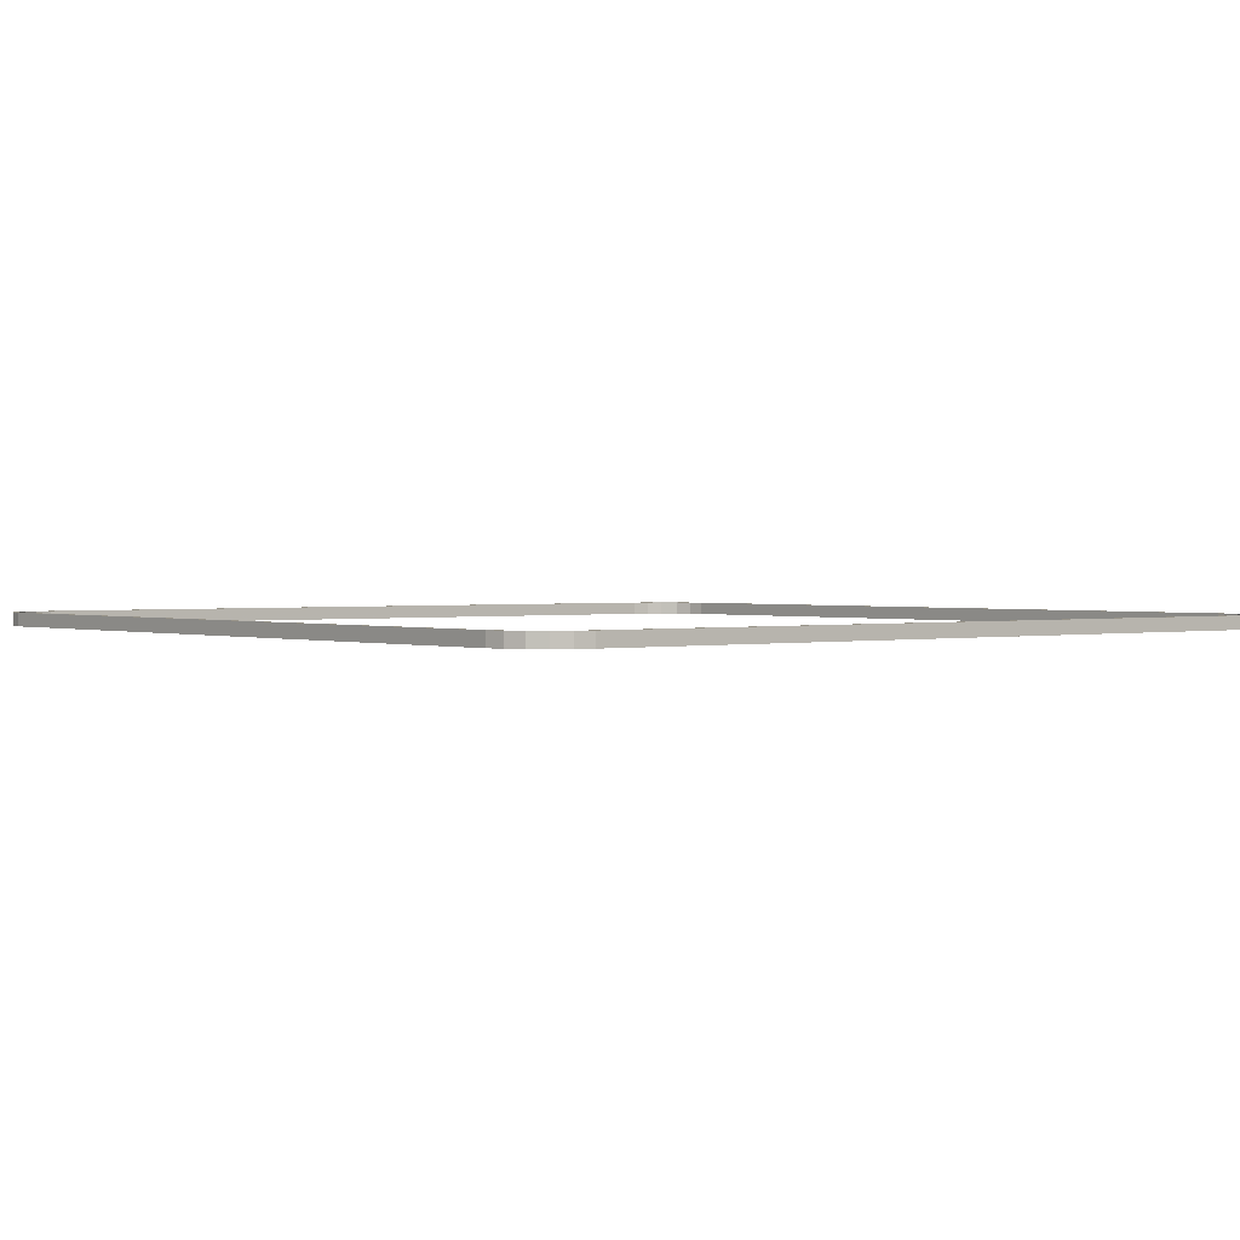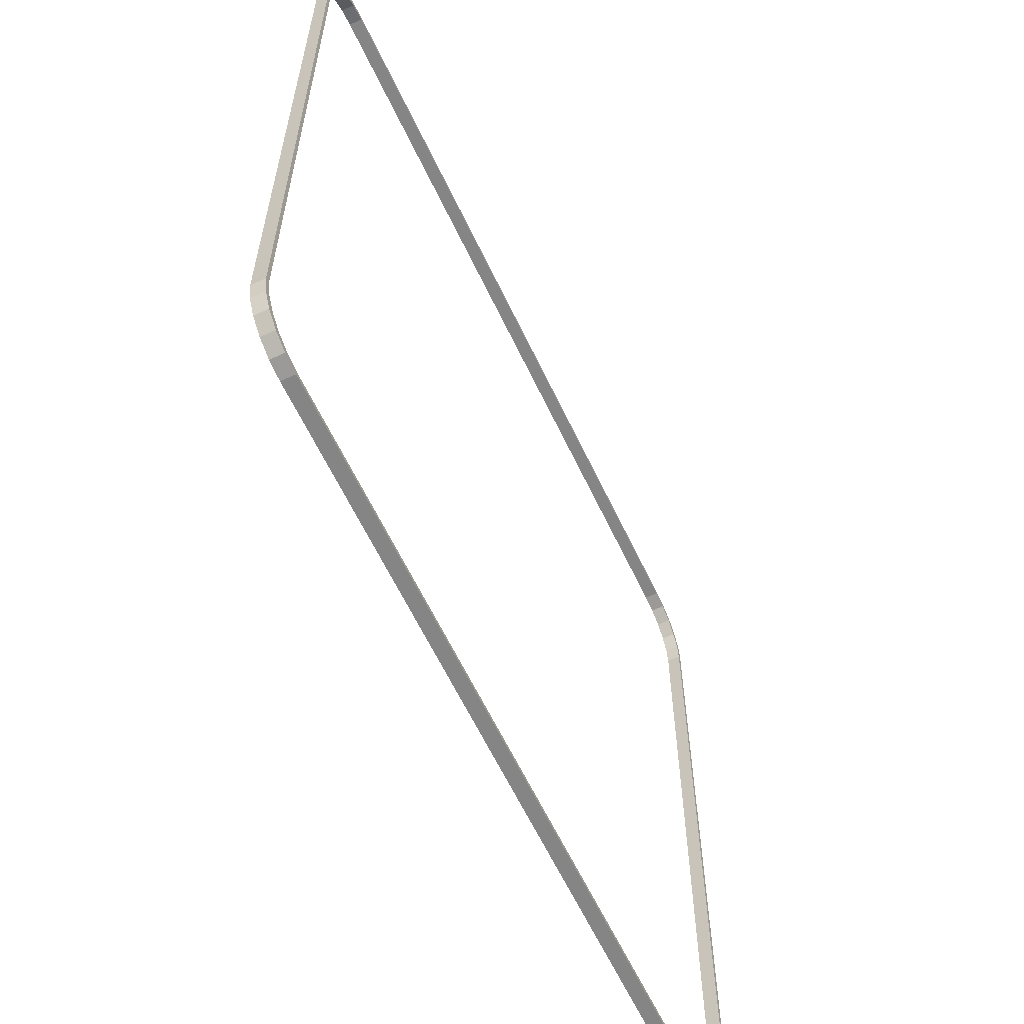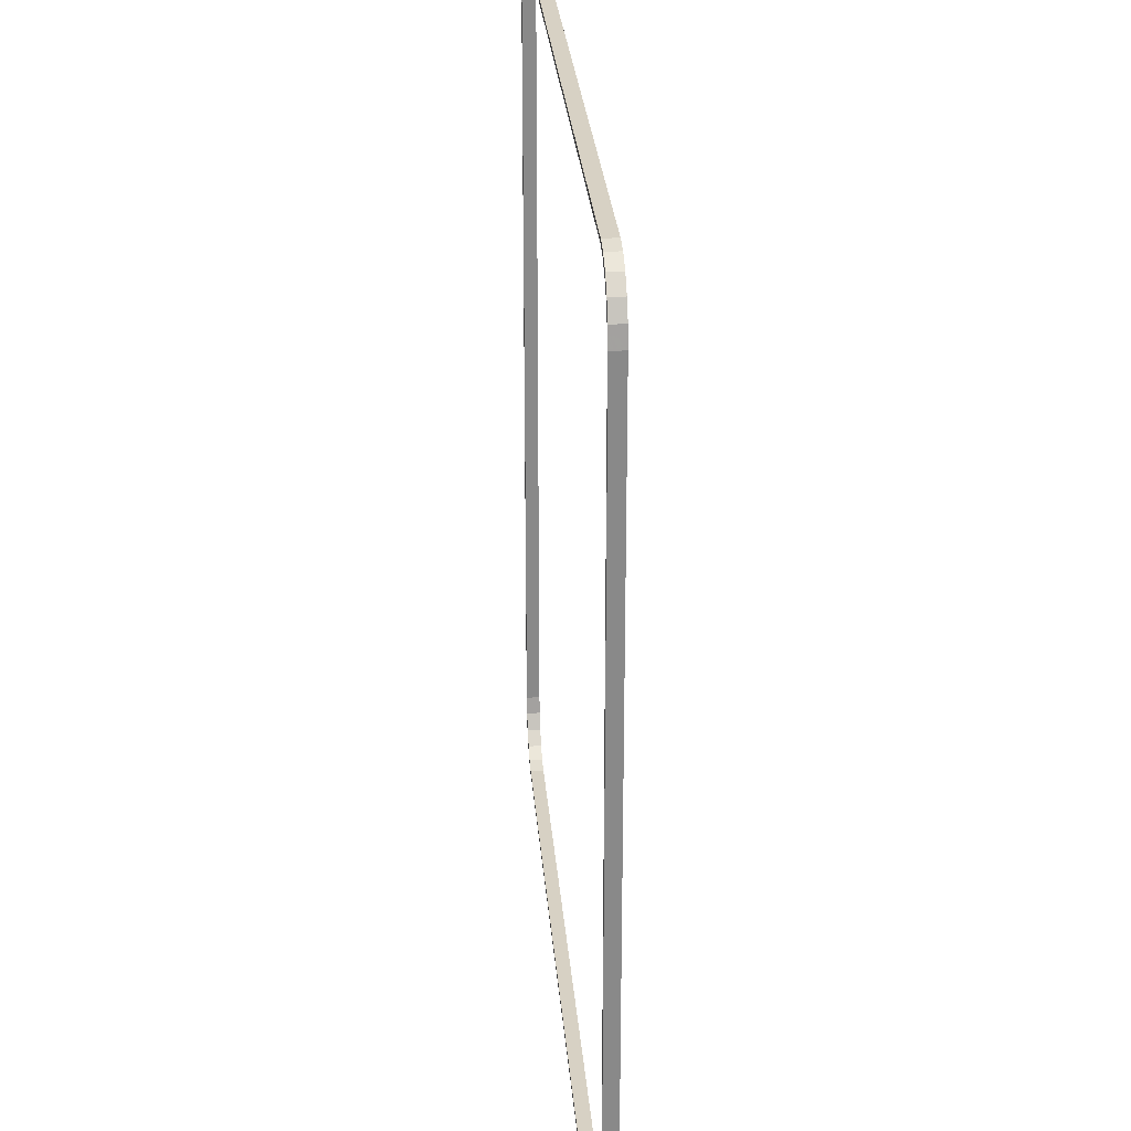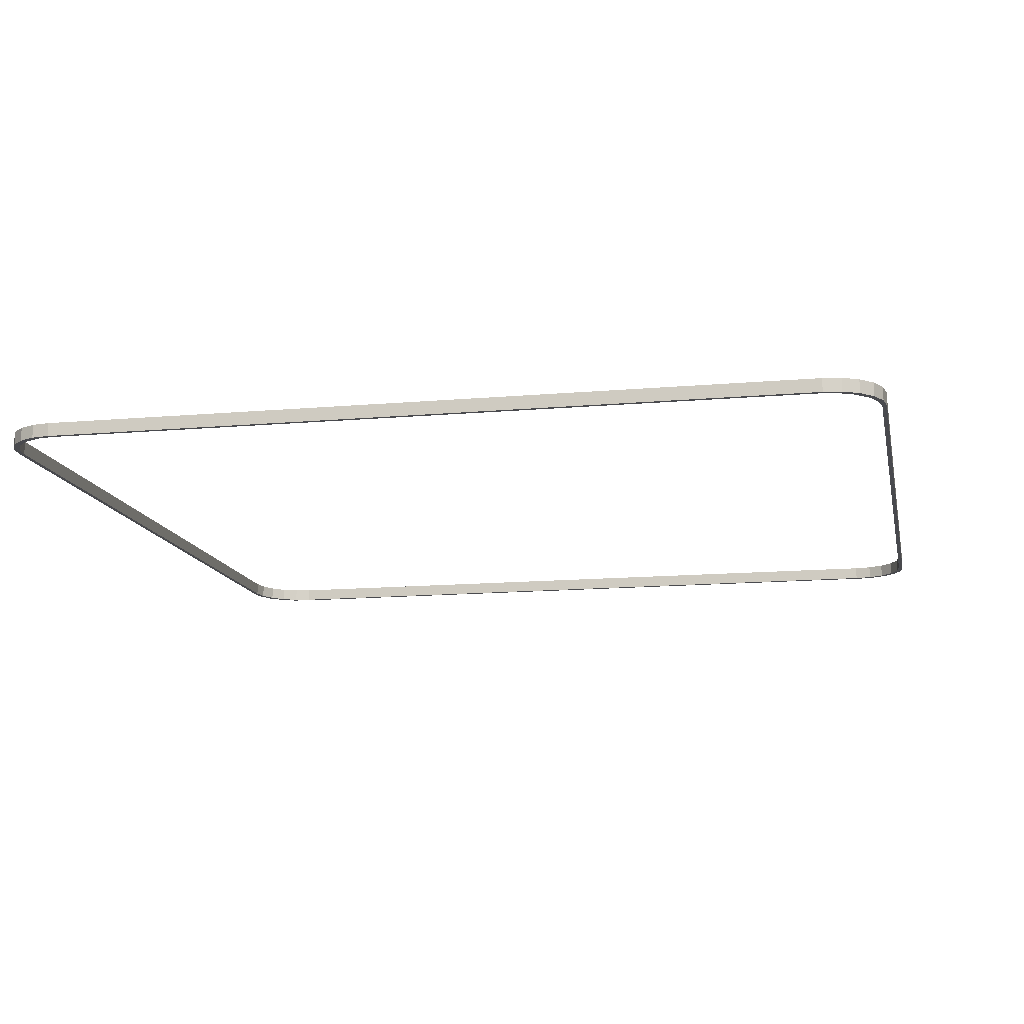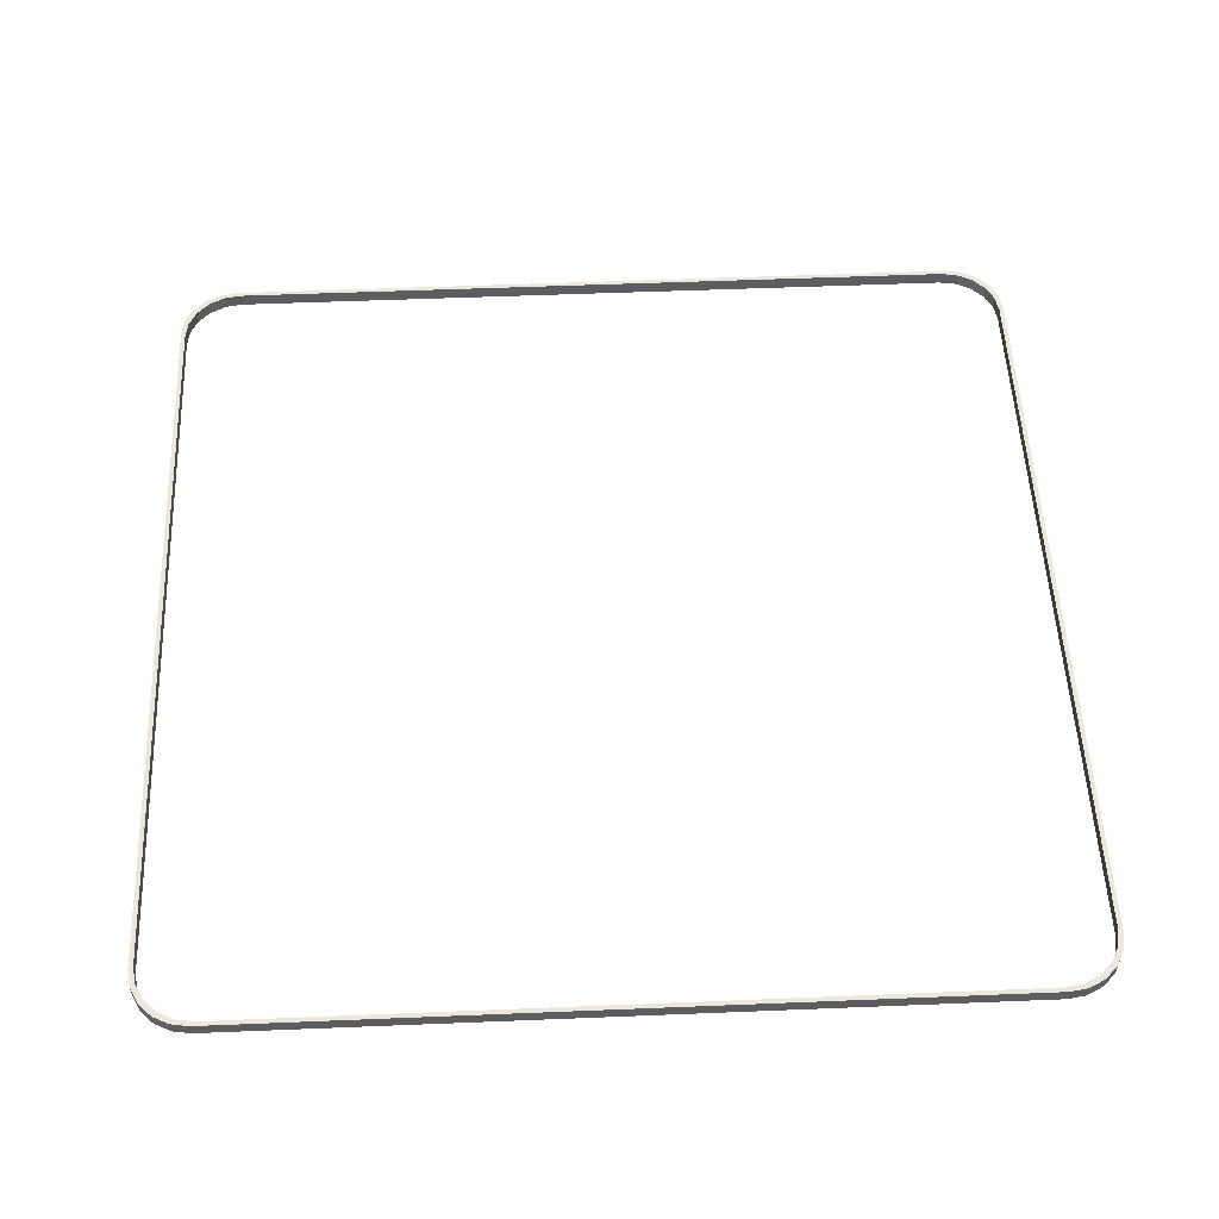
<metadata>
{"format":"obj","ext":"obj","renderer":"f3d","projection":"perspective","resolution":1024,"background":"white","views":[{"elev":1.4,"azim":-39.3,"up":"+Z"},{"elev":-61.9,"azim":115.3,"up":"+Y"},{"elev":27.1,"azim":85.5,"up":"+Y"},{"elev":-13.4,"azim":-168.5,"up":"+Z"},{"elev":53.0,"azim":-2.5,"up":"+Z"}]}
</metadata>
<code>
o obj_0
v 92.76 		-95.58 		3
v 92.76 		-95.58 		6
v 93.69 		-96.54 		6
v 90.1 		-98.37 		3
v 90.1 		-98.37 		6
v 93.69 		-96.54 		3
v 96.54 		-93.69 		6
v 96.54 		-93.69 		3
v 95.58 		-92.76 		6
v -98.37 		-90.1 		3
v -98.37 		-90.1 		6
v -99 		-86.13 		6
v -99 		-86.13 		6
v 95.58 		-92.76 		3
v -99 		-86.13 		3
v -99 		-86.13 		3
v -98.01 		-85.27 		6
v -98.01 		-85.27 		6
v -98.01 		-85.27 		3
v -98.01 		-85.27 		3
v -90.11 		-98.37 		3
v -90.11 		-98.37 		6
v -86.13 		-99 		3
v -86.13 		-99 		6
v 97.39 		-89.21 		6
v 97.39 		-89.21 		3
v -86.13 		-99 		6
v -86.13 		-99 		3
v -85.27 		-98.01 		6
v -85.27 		-98.01 		6
v -85.27 		-98.01 		6
v -85.27 		-98.01 		6
v -85.27 		-98.01 		3
v -85.27 		-98.01 		3
v -85.27 		-98.01 		3
v -85.27 		-98.01 		3
v -89.21 		-97.39 		6
v -89.21 		-97.39 		3
v -97.39 		-89.21 		6
v -97.39 		-89.21 		3
v 98.37 		90.1 		3
v 98.37 		90.1 		6
v -96.54 		-93.69 		6
v -96.54 		-93.69 		3
v 99 		86.13 		3
v 99 		86.13 		6
v 99 		86.13 		6
v 99 		86.13 		3
v -93.69 		-96.54 		6
v -93.69 		-96.54 		3
v 98.01 		85.27 		6
v 98.01 		85.27 		6
v -95.58 		-92.76 		6
v 98.01 		85.27 		3
v 98.01 		85.27 		3
v -95.58 		-92.76 		3
v 90.1 		98.37 		6
v 90.1 		98.37 		3
v 86.13 		99 		3
v 86.13 		99 		6
v 86.13 		99 		3
v 86.13 		99 		6
v 85.27 		98.01 		6
v 85.27 		98.01 		6
v 85.27 		98.01 		3
v 85.27 		98.01 		3
v -92.76 		-95.58 		6
v 97.39 		89.2 		6
v -92.76 		-95.58 		3
v 97.39 		89.2 		3
v 96.54 		93.69 		3
v 96.54 		93.69 		6
v 93.69 		96.54 		6
v 93.69 		96.54 		3
v 95.58 		92.76 		6
v 95.58 		92.76 		3
v 92.76 		95.58 		6
v 92.76 		95.58 		3
v 89.21 		97.39 		6
v 89.21 		97.39 		3
v 86.13 		-99 		3
v 86.13 		-99 		6
v 86.13 		-99 		6
v 86.13 		-99 		3
v 85.27 		-98.01 		6
v 85.27 		-98.01 		6
v -98.37 		90.1 		6
v -98.37 		90.1 		3
v -99 		86.13 		3
v -99 		86.13 		6
v 85.27 		-98.01 		3
v 85.27 		-98.01 		3
v -99 		86.13 		6
v -99 		86.13 		3
v -98.01 		85.27 		6
v -98.01 		85.27 		6
v -98.01 		85.27 		6
v -98.01 		85.27 		6
v 98.37 		-90.11 		3
v 98.37 		-90.11 		6
v -98.01 		85.27 		3
v -98.01 		85.27 		3
v -98.01 		85.27 		3
v -98.01 		85.27 		3
v 99 		-86.13 		6
v 99 		-86.13 		3
v 99 		-86.13 		6
v 99 		-86.13 		3
v -90.1 		98.37 		6
v -86.13 		99 		6
v -86.13 		99 		3
v -90.1 		98.37 		3
v -86.13 		99 		6
v -86.13 		99 		3
v 98.01 		-85.27 		6
v 98.01 		-85.27 		6
v -85.27 		98.01 		6
v -85.27 		98.01 		6
v 98.01 		-85.27 		3
v -85.27 		98.01 		3
v 98.01 		-85.27 		3
v -85.27 		98.01 		3
v 89.21 		-97.39 		6
v -89.2 		97.39 		6
v 89.21 		-97.39 		3
v -89.2 		97.39 		3
v -93.69 		96.54 		6
v -93.69 		96.54 		3
v -96.54 		93.69 		6
v -96.54 		93.69 		3
v -92.76 		95.58 		6
v -92.76 		95.58 		3
v -95.58 		92.76 		6
v -95.58 		92.76 		3
v -97.39 		89.2 		6
v -97.39 		89.2 		3
g group_0_16448250
f 63 60 117
f 61 59 122
f 4 84 125
f 6 5 4
f 1 14 6
f 81 4 5
f 13 11 12
f 15 16 10
f 16 15 13
f 16 13 12
f 14 1 9
f 12 39 17
f 11 39 12
f 18 20 19
f 18 19 17
f 16 19 40
f 20 40 19
f 21 23 24
f 21 24 22
f 25 14 9
f 9 100 25
f 27 24 23
f 27 23 28
f 25 26 14
f 26 99 14
f 100 107 25
f 30 24 31
f 29 30 31
f 25 107 115
f 25 116 26
f 121 26 116
f 121 119 26
f 29 33 34
f 29 34 30
f 33 35 34
f 34 36 32
f 34 32 30
f 34 35 23
f 24 37 22
f 23 21 38
f 36 34 38
f 24 30 37
f 32 37 30
f 38 37 32
f 34 23 38
f 36 38 32
f 10 44 11
f 43 11 44
f 18 17 39
f 43 53 11
f 119 55 108
f 39 40 18
f 108 55 106
f 45 41 42
f 45 42 46
f 10 16 40
f 46 42 47
f 18 40 20
f 46 47 48
f 46 48 45
f 44 50 49
f 44 49 43
f 69 50 56
f 42 68 47
f 52 51 55
f 52 55 54
f 55 70 48
f 70 41 48
f 56 40 53
f 58 59 57
f 39 53 40
f 59 60 57
f 44 56 50
f 39 11 53
f 67 53 49
f 59 61 62
f 59 62 60
f 40 56 10
f 44 10 56
f 63 65 66
f 63 66 64
f 22 49 21
f 50 21 49
f 59 80 65
f 71 42 41
f 43 49 53
f 51 47 68
f 56 67 69
f 45 48 41
f 67 56 53
f 68 70 51
f 55 51 70
f 71 72 42
f 38 21 69
f 73 72 71
f 73 71 74
f 49 22 67
f 37 38 67
f 37 67 22
f 42 72 75
f 69 67 38
f 50 69 21
f 71 76 78
f 68 75 70
f 72 73 77
f 71 78 74
f 75 68 42
f 76 70 75
f 70 76 41
f 71 41 76
f 16 94 19
f 74 58 73
f 57 73 58
f 35 33 29
f 35 29 31
f 72 77 75
f 86 31 85
f 76 77 78
f 77 76 75
f 24 85 31
f 77 73 57
f 86 35 31
f 58 74 78
f 57 79 77
f 79 78 77
f 57 60 79
f 84 27 28
f 60 63 79
f 35 92 84
f 27 85 24
f 28 23 84
f 79 80 78
f 80 58 78
f 113 117 62
f 64 80 79
f 59 58 80
f 35 84 23
f 113 62 114
f 64 79 63
f 63 118 120
f 81 84 4
f 81 5 82
f 80 64 66
f 66 65 80
f 5 83 82
f 83 84 81
f 83 81 82
f 107 51 115
f 105 51 107
f 84 83 27
f 115 52 119
f 105 48 47
f 47 51 105
f 52 115 51
f 119 52 54
f 54 55 119
f 48 106 55
f 88 89 90
f 88 90 87
f 135 87 90
f 35 86 91
f 91 92 35
f 86 85 92
f 86 92 91
f 93 90 89
f 93 89 94
f 95 96 97
f 92 125 84
f 98 135 97
f 8 99 100
f 95 97 90
f 99 107 100
f 96 101 102
f 96 102 97
f 95 103 101
f 95 101 96
f 103 89 102
f 103 102 101
f 103 19 89
f 8 14 99
f 102 104 98
f 102 98 97
f 105 106 48
f 105 107 108
f 105 108 106
f 109 110 111
f 109 111 112
f 99 108 107
f 110 109 113
f 111 114 112
f 99 26 108
f 114 111 110
f 114 110 113
f 116 25 115
f 118 63 117
f 124 117 113
f 109 124 113
f 115 119 121
f 115 121 116
f 114 61 122
f 118 117 122
f 118 122 120
f 119 108 26
f 124 122 117
f 3 2 5
f 123 5 2
f 128 109 112
f 83 5 123
f 123 85 83
f 1 125 123
f 2 1 123
f 127 131 109
f 6 4 1
f 4 125 1
f 27 83 85
f 125 92 123
f 85 123 92
f 6 3 5
f 6 7 3
f 6 8 7
f 100 7 8
f 100 9 7
f 8 6 14
f 2 3 9
f 3 7 9
f 1 2 9
f 61 114 62
f 62 117 60
f 65 63 120
f 59 65 122
f 122 124 126
f 120 122 65
f 126 132 112
f 126 114 122
f 112 114 126
f 127 109 128
f 124 109 131
f 131 132 124
f 128 112 132
f 132 126 124
f 130 127 128
f 129 127 130
f 130 128 132
f 130 88 129
f 87 129 88
f 133 131 129
f 132 133 134
f 127 129 131
f 133 132 131
f 129 87 133
f 135 133 87
f 132 134 130
f 135 136 133
f 130 134 88
f 136 88 134
f 134 133 136
f 136 89 88
f 90 97 135
f 136 135 104
f 98 104 135
f 104 102 136
f 89 136 102
f 93 16 12
f 16 93 94
f 95 90 17
f 12 17 93
f 17 90 93
f 103 95 19
f 17 19 95
f 94 89 19
f 11 13 15
f 11 15 10

</code>
